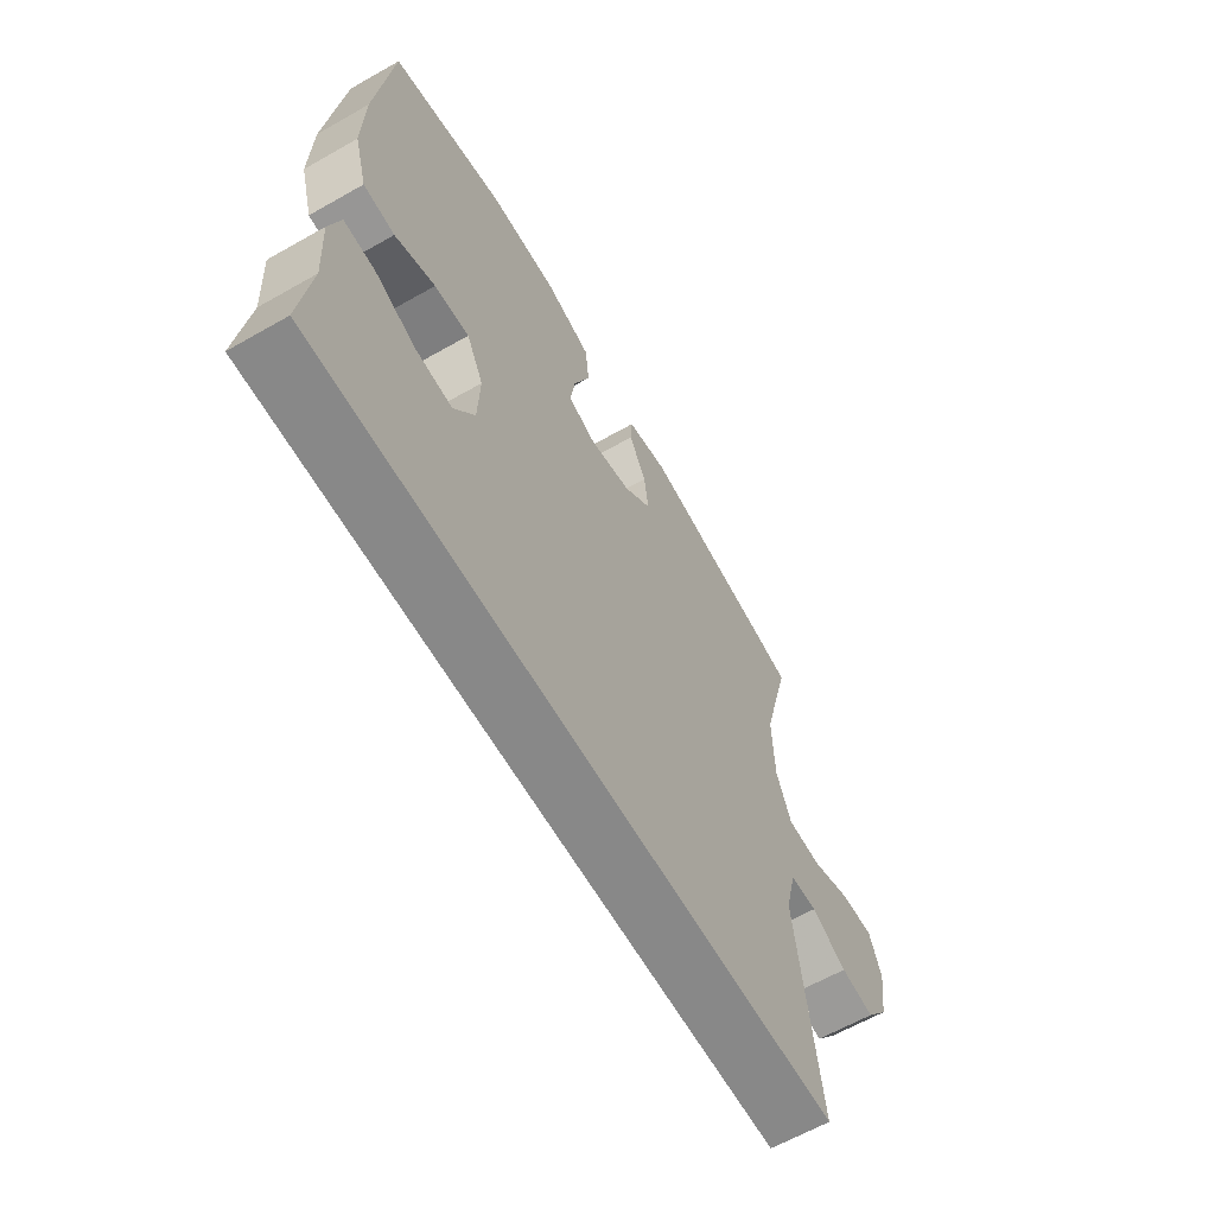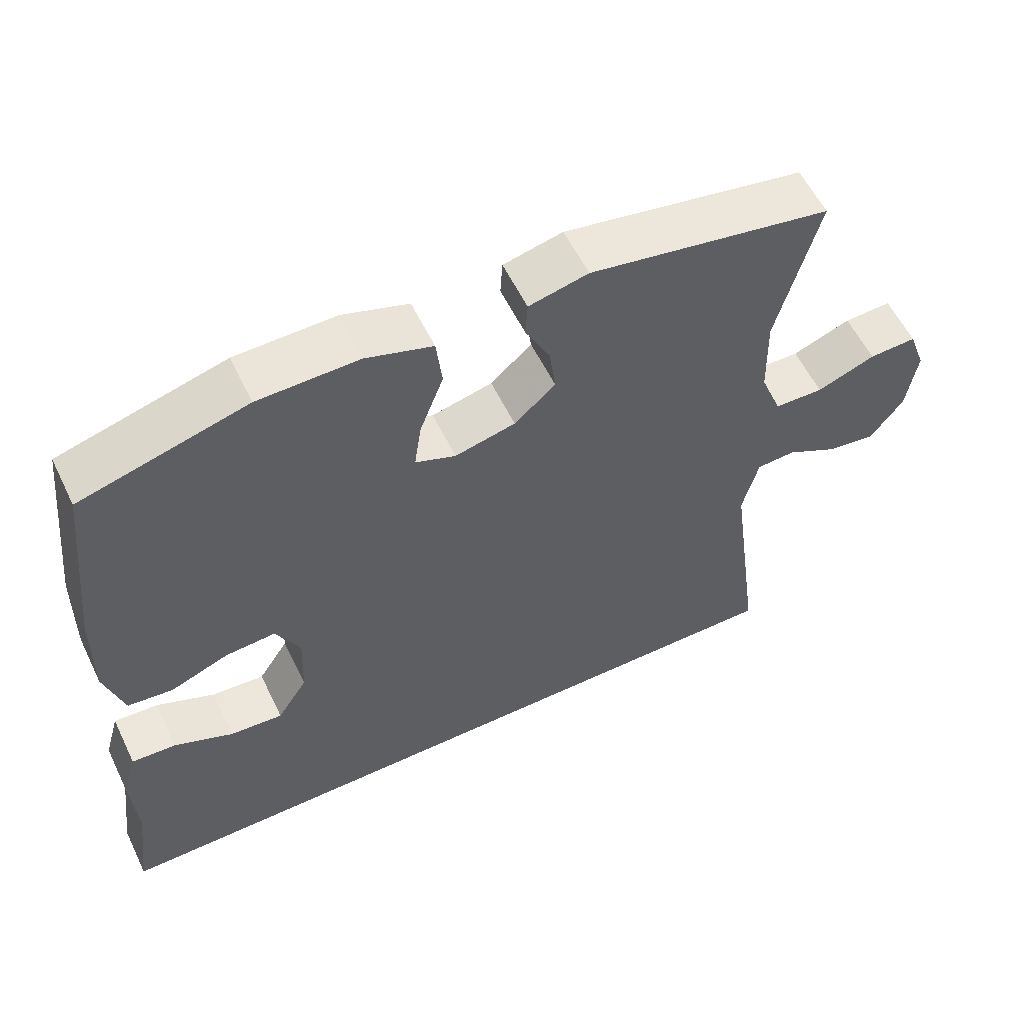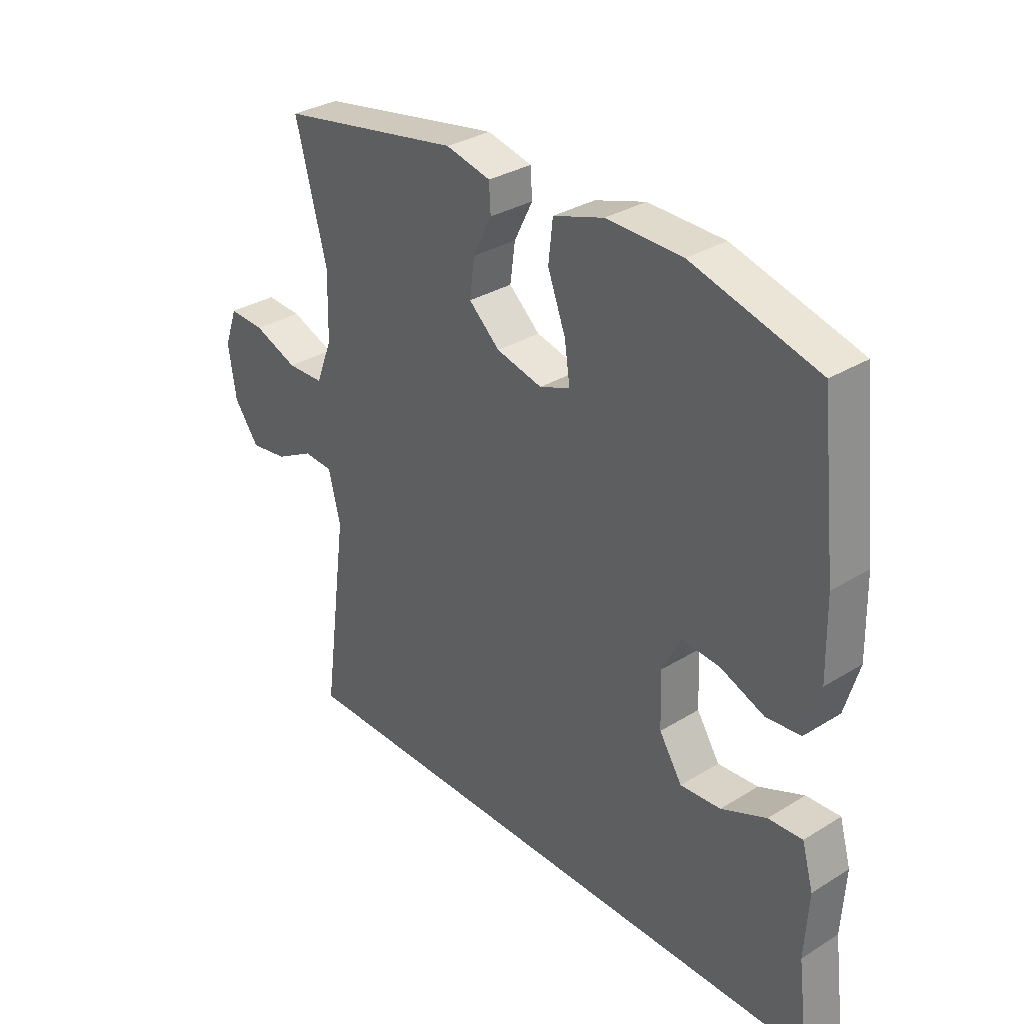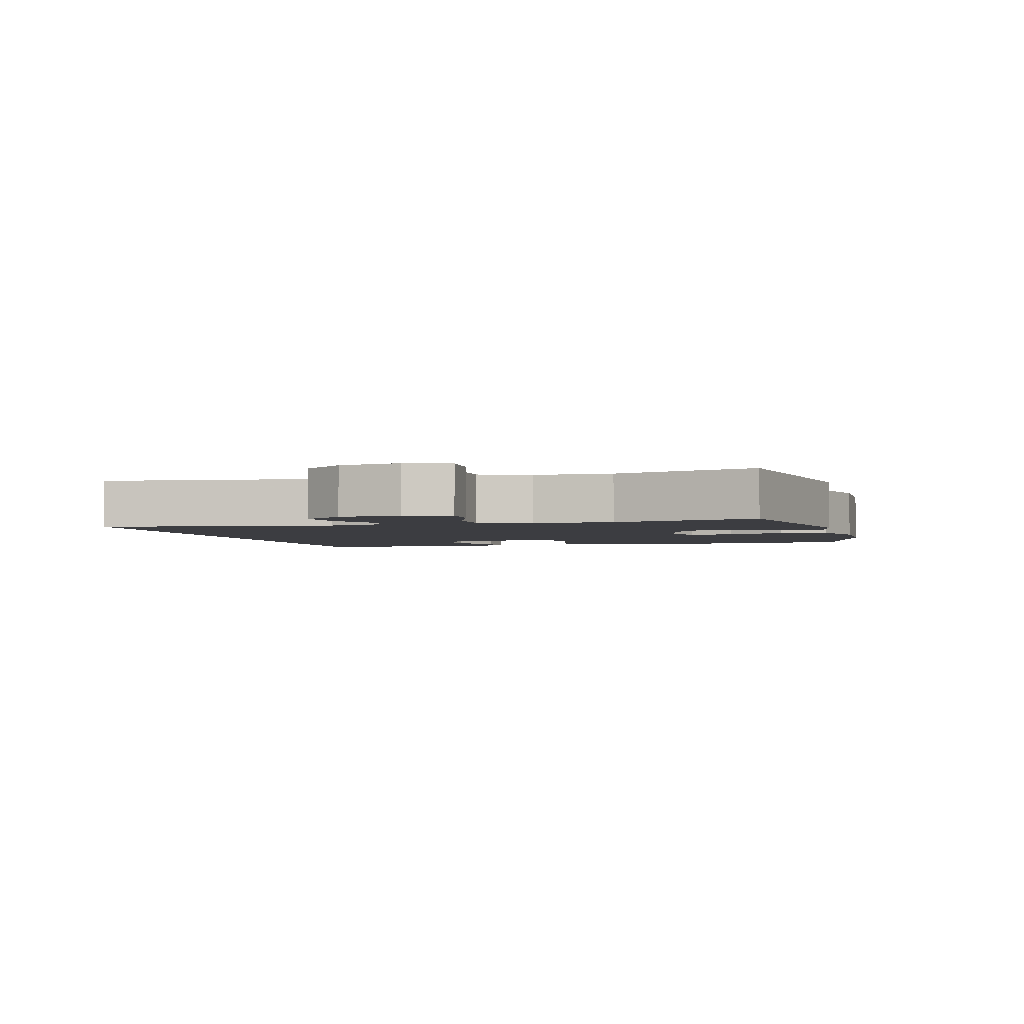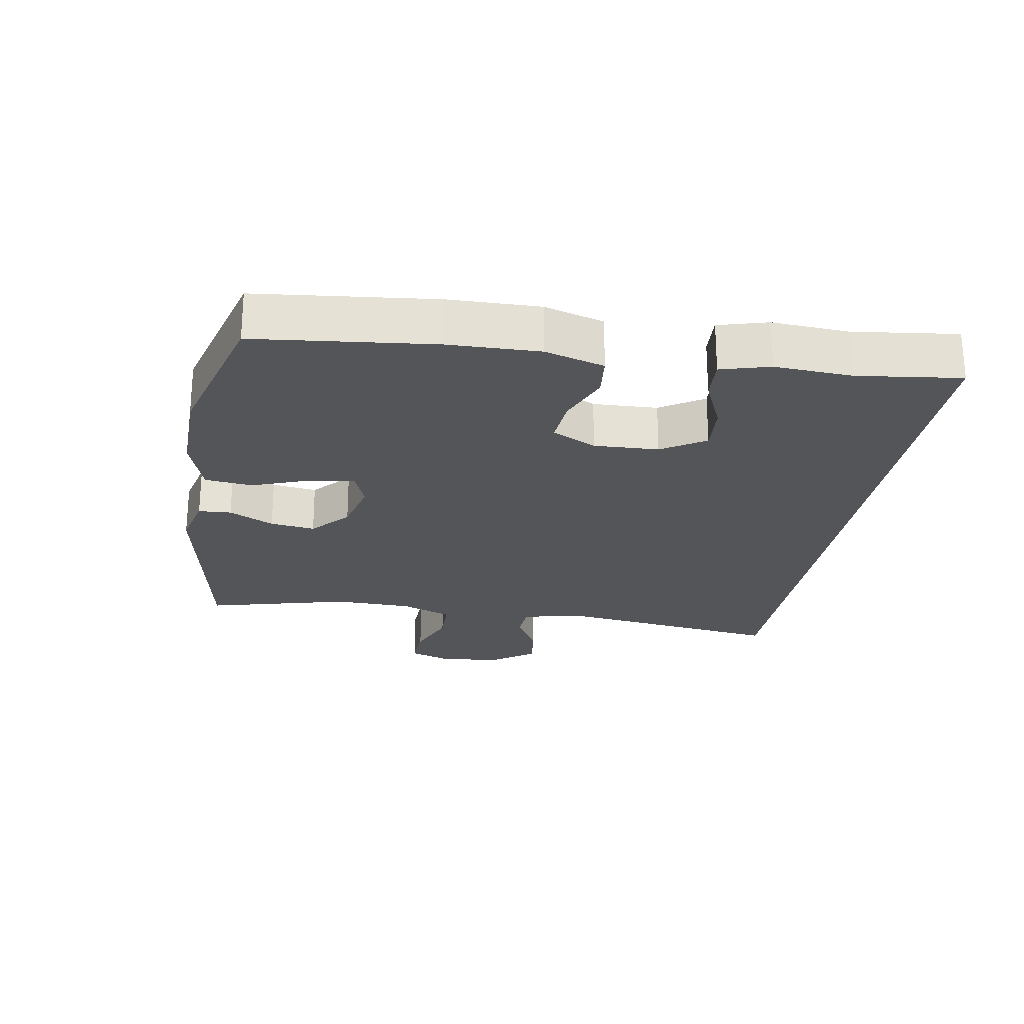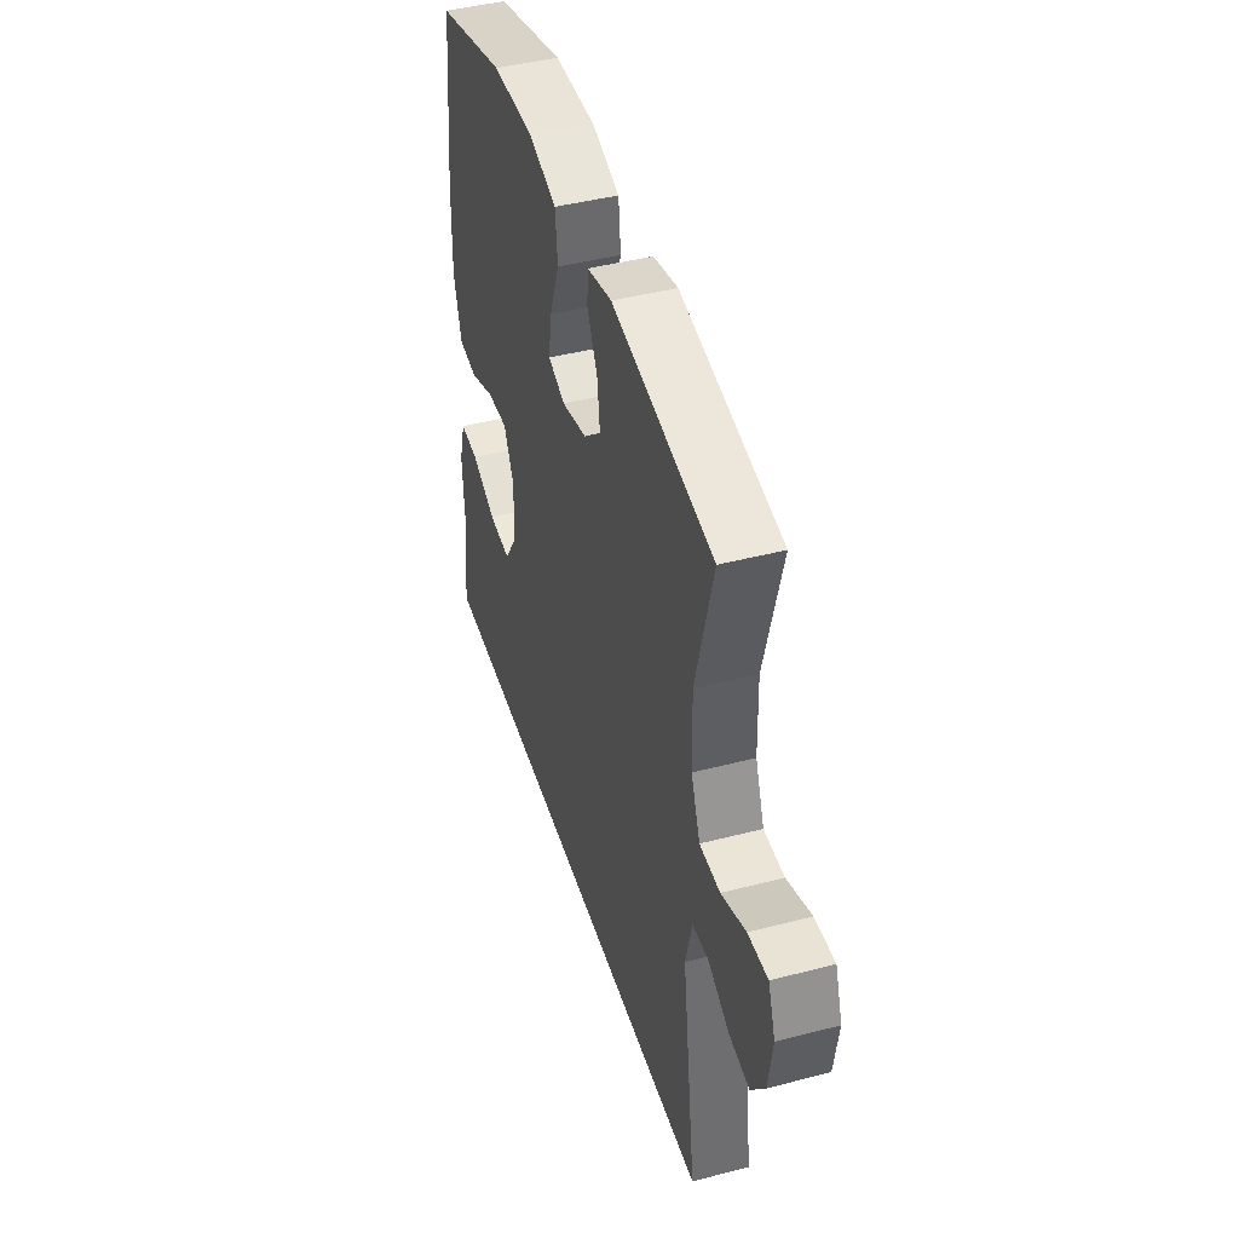
<metadata>
{"format":"obj","ext":"obj","renderer":"f3d","projection":"perspective","resolution":1024,"background":"white","views":[{"elev":-62.9,"azim":119.9,"up":"+Z"},{"elev":57.9,"azim":154.2,"up":"+Z"},{"elev":32.3,"azim":49.3,"up":"+Z"},{"elev":-2.8,"azim":-74.9,"up":"+Y"},{"elev":-24.0,"azim":80.3,"up":"+Y"},{"elev":43.9,"azim":-107.0,"up":"+Z"}]}
</metadata>
<code>
v -0.5 0.07 0.5
v -0.165 0.07 0.561
v -0.083 0.07 0.542
v -0.08 0.07 0.492
v -0.114 0.07 0.424
v -0.123 0.07 0.356
v -0.066 0.07 0.305
v 0.018 0.07 0.285
v 0.074 0.07 0.307
v 0.064 0.07 0.375
v 0.031 0.07 0.463
v 0.039 0.07 0.535
v 0.131 0.07 0.565
v 0.27 0.07 0.563
v 0.5 0.07 0.5
v 0.53 0.07 0.23
v 0.533 0.07 0.093
v 0.507 0.07 0.003
v 0.444 0.07 -0.004
v 0.363 0.07 0.028
v 0.293 0.07 0.033
v 0.259 0.07 -0.034
v 0.263 0.07 -0.132
v 0.305 0.07 -0.198
v 0.379 0.07 -0.192
v 0.461 0.07 -0.156
v 0.523 0.07 -0.152
v 0.544 0.07 -0.226
v 0.537 0.07 -0.343
v 0.557 0.07 -0.5
v -0.487 0.07 -0.5
v -0.44 0.07 -0.149
v -0.462 0.07 -0.06
v -0.516 0.07 -0.057
v -0.587 0.07 -0.095
v -0.655 0.07 -0.105
v -0.701 0.07 -0.043
v -0.715 0.07 0.051
v -0.691 0.07 0.118
v -0.625 0.07 0.115
v -0.544 0.07 0.084
v -0.476 0.07 0.086
v -0.446 0.07 0.163
v -0.443 0.07 0.282
v -0.5 0 0.5
v -0.165 0 0.561
v -0.083 0 0.542
v -0.08 0 0.492
v -0.114 0 0.424
v -0.123 0 0.356
v -0.066 0 0.305
v 0.018 0 0.285
v 0.074 0 0.307
v 0.064 0 0.375
v 0.031 0 0.463
v 0.039 0 0.535
v 0.131 0 0.565
v 0.27 0 0.563
v 0.5 0 0.5
v 0.53 0 0.23
v 0.533 0 0.093
v 0.507 0 0.003
v 0.444 0 -0.004
v 0.363 0 0.028
v 0.293 0 0.033
v 0.259 0 -0.034
v 0.263 0 -0.132
v 0.305 0 -0.198
v 0.379 0 -0.192
v 0.461 0 -0.156
v 0.523 0 -0.152
v 0.544 0 -0.226
v 0.537 0 -0.343
v 0.557 0 -0.5
v -0.487 0 -0.5
v -0.44 0 -0.149
v -0.462 0 -0.06
v -0.516 0 -0.057
v -0.587 0 -0.095
v -0.655 0 -0.105
v -0.701 0 -0.043
v -0.715 0 0.051
v -0.691 0 0.118
v -0.625 0 0.115
v -0.544 0 0.084
v -0.476 0 0.086
v -0.446 0 0.163
v -0.443 0 0.282
f 38 39 40 41
f 38 41 42
f 37 38 42
f 34 35 36 37
f 33 34 37 42
f 32 33 42 43
f 29 30 31 32
f 25 26 27 28
f 24 25 28 29
f 17 18 19 20
f 17 20 21
f 16 17 21
f 15 16 21
f 14 15 21 22
f 10 11 12 13
f 9 10 13 14
f 2 3 4 5
f 44 1 2 5
f 44 5 6
f 43 44 6 7
f 24 29 32 43
f 23 24 43 7
f 22 23 7 8
f 9 14 22
f 8 9 22
f 85 84 83 82
f 86 85 82
f 86 82 81
f 81 80 79 78
f 86 81 78 77
f 87 86 77 76
f 76 75 74 73
f 72 71 70 69
f 73 72 69 68
f 64 63 62 61
f 65 64 61
f 65 61 60
f 65 60 59
f 66 65 59 58
f 57 56 55 54
f 58 57 54 53
f 49 48 47 46
f 49 46 45 88
f 50 49 88
f 51 50 88 87
f 87 76 73 68
f 51 87 68 67
f 52 51 67 66
f 66 58 53
f 66 53 52
f 1 45 46 2
f 2 46 47 3
f 3 47 48 4
f 4 48 49 5
f 5 49 50 6
f 6 50 51 7
f 7 51 52 8
f 8 52 53 9
f 9 53 54 10
f 10 54 55 11
f 11 55 56 12
f 12 56 57 13
f 13 57 58 14
f 14 58 59 15
f 15 59 60 16
f 16 60 61 17
f 17 61 62 18
f 18 62 63 19
f 19 63 64 20
f 20 64 65 21
f 21 65 66 22
f 22 66 67 23
f 23 67 68 24
f 24 68 69 25
f 25 69 70 26
f 26 70 71 27
f 27 71 72 28
f 28 72 73 29
f 29 73 74 30
f 30 74 75 31
f 31 75 76 32
f 32 76 77 33
f 33 77 78 34
f 34 78 79 35
f 35 79 80 36
f 36 80 81 37
f 37 81 82 38
f 38 82 83 39
f 39 83 84 40
f 40 84 85 41
f 41 85 86 42
f 42 86 87 43
f 43 87 88 44
f 44 88 45 1

</code>
